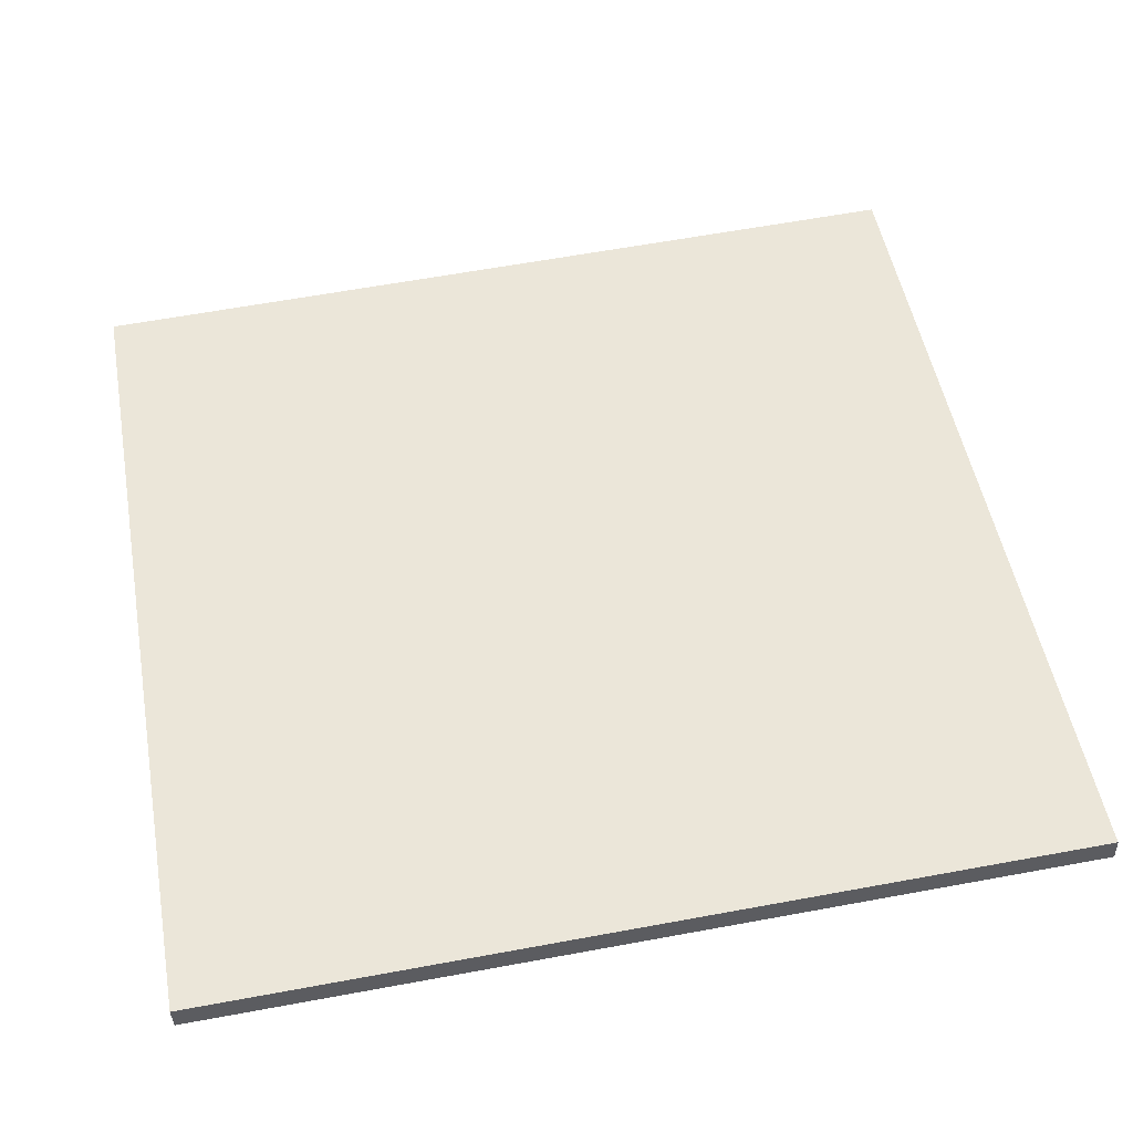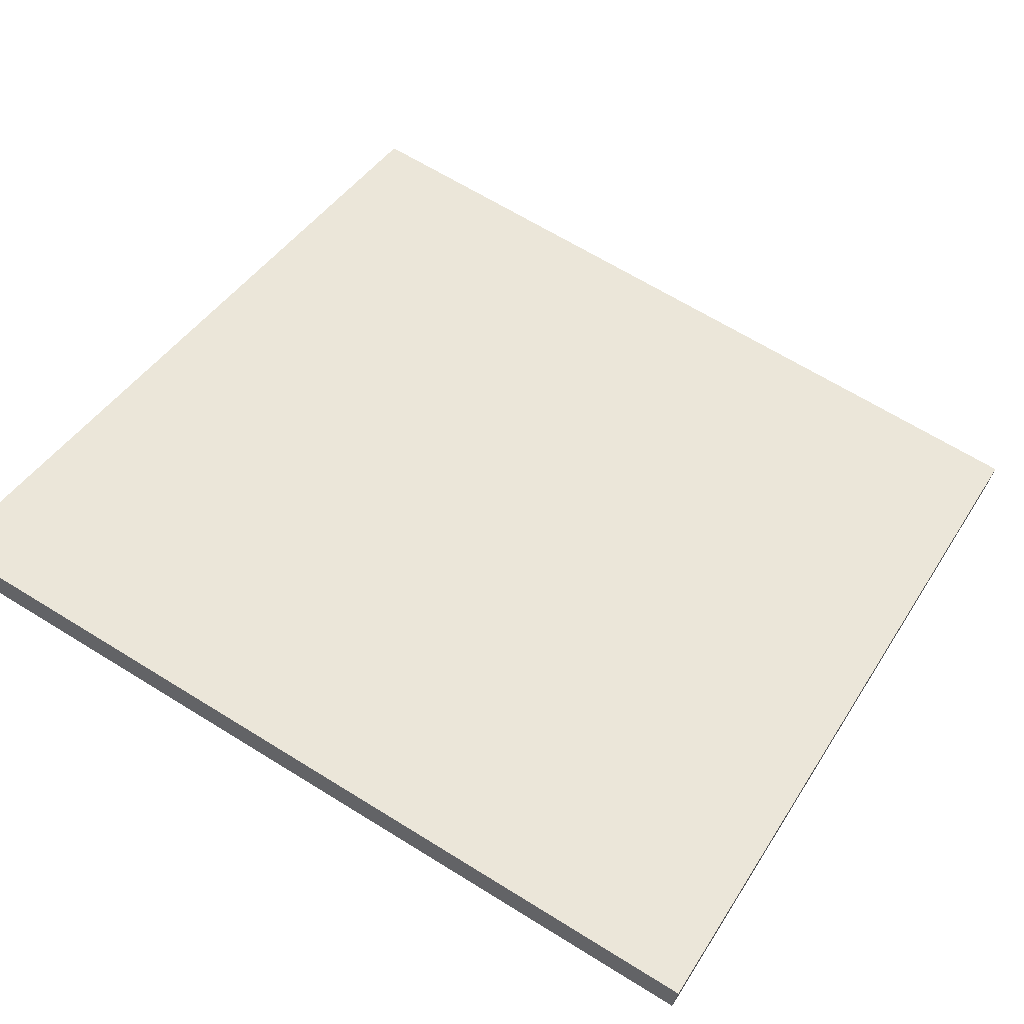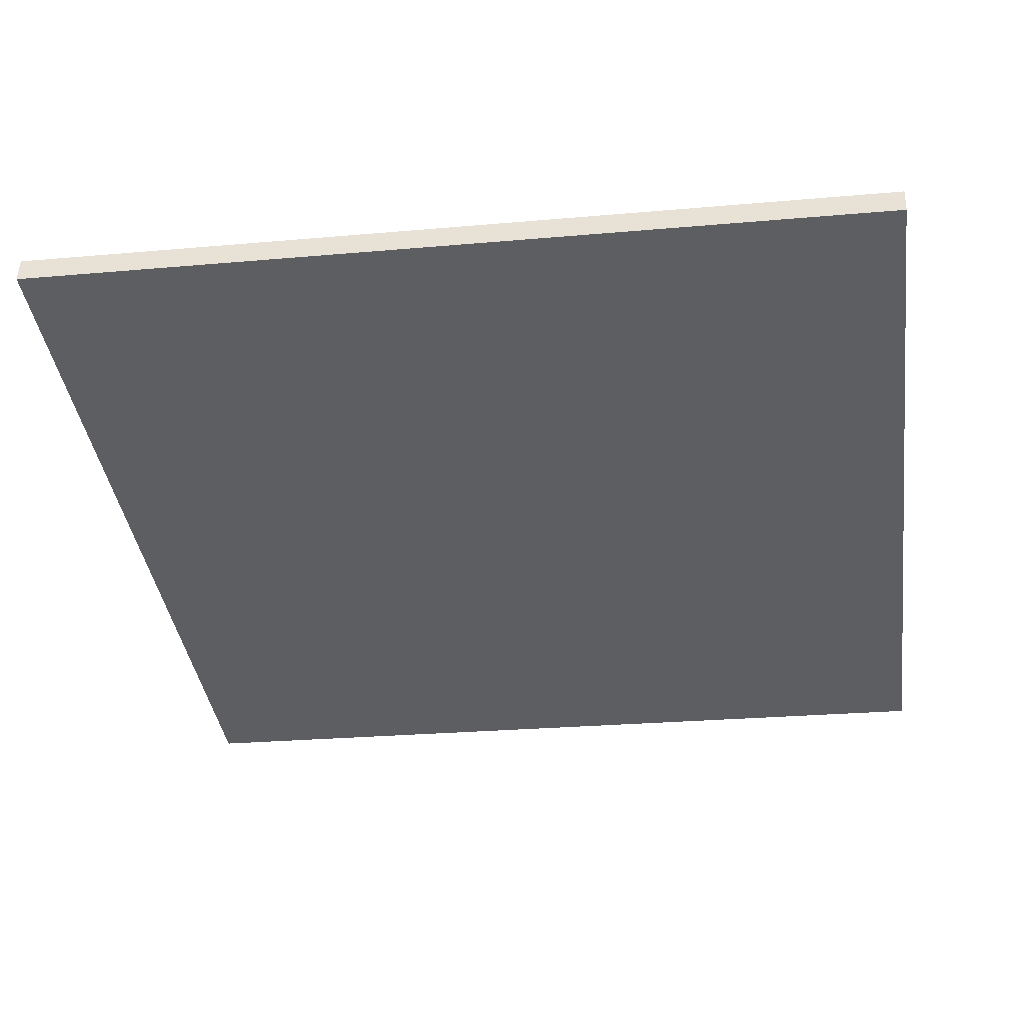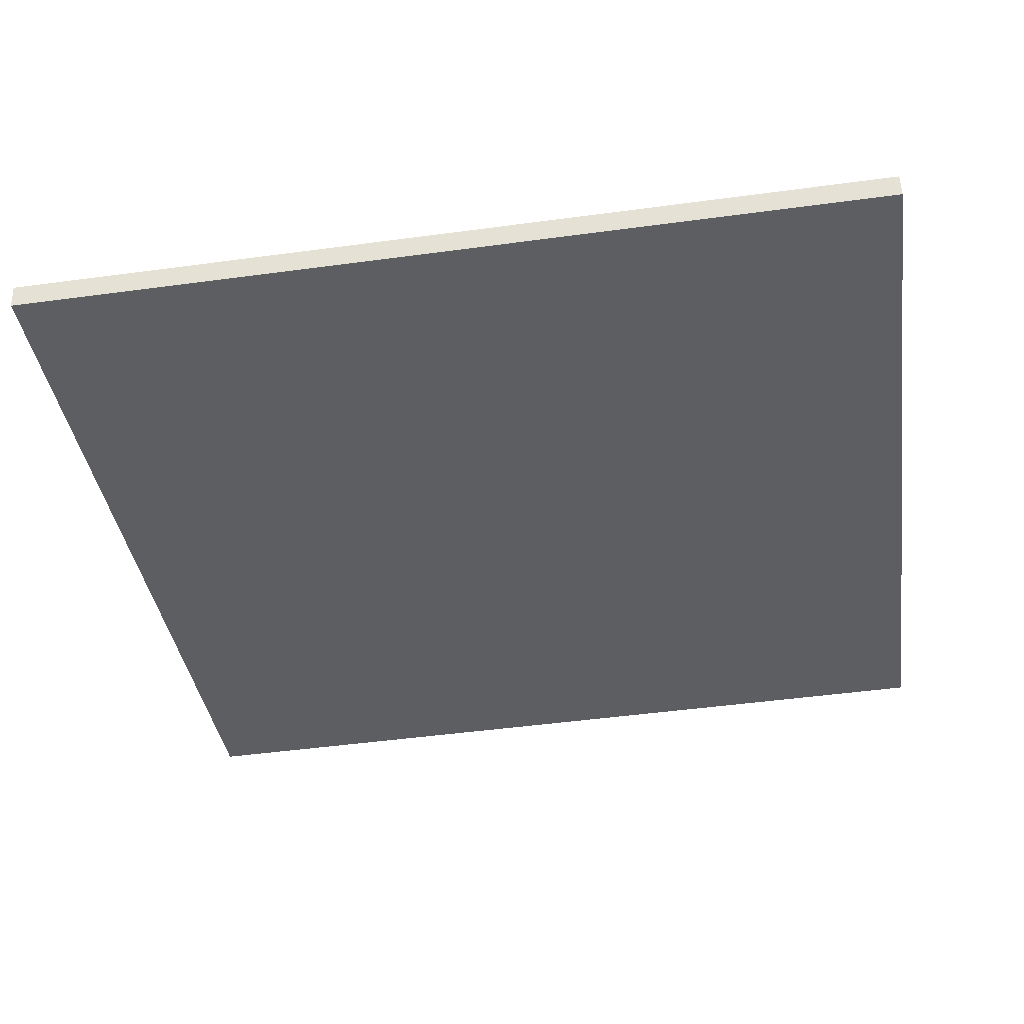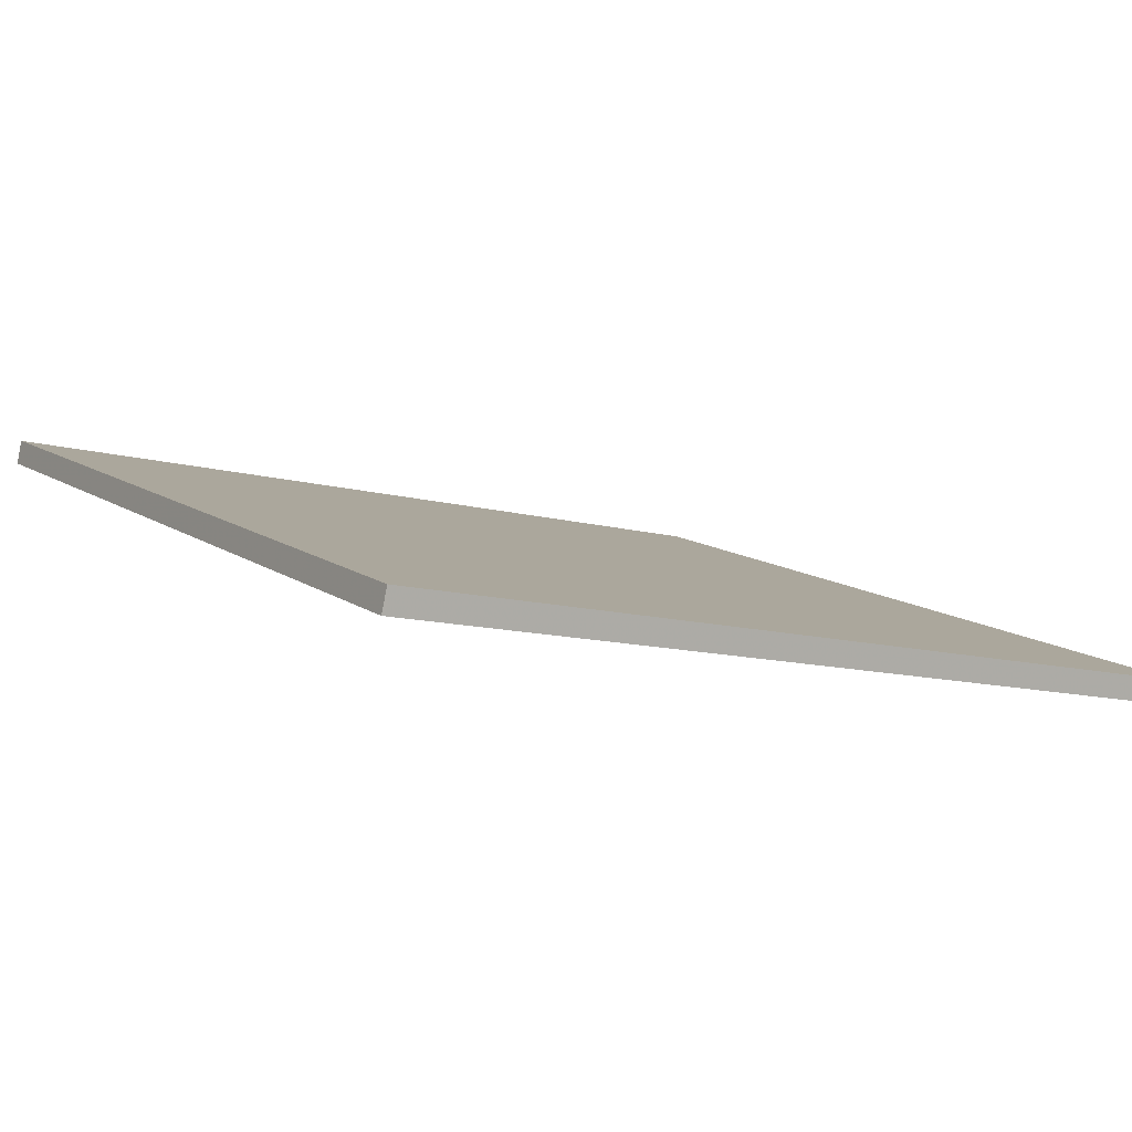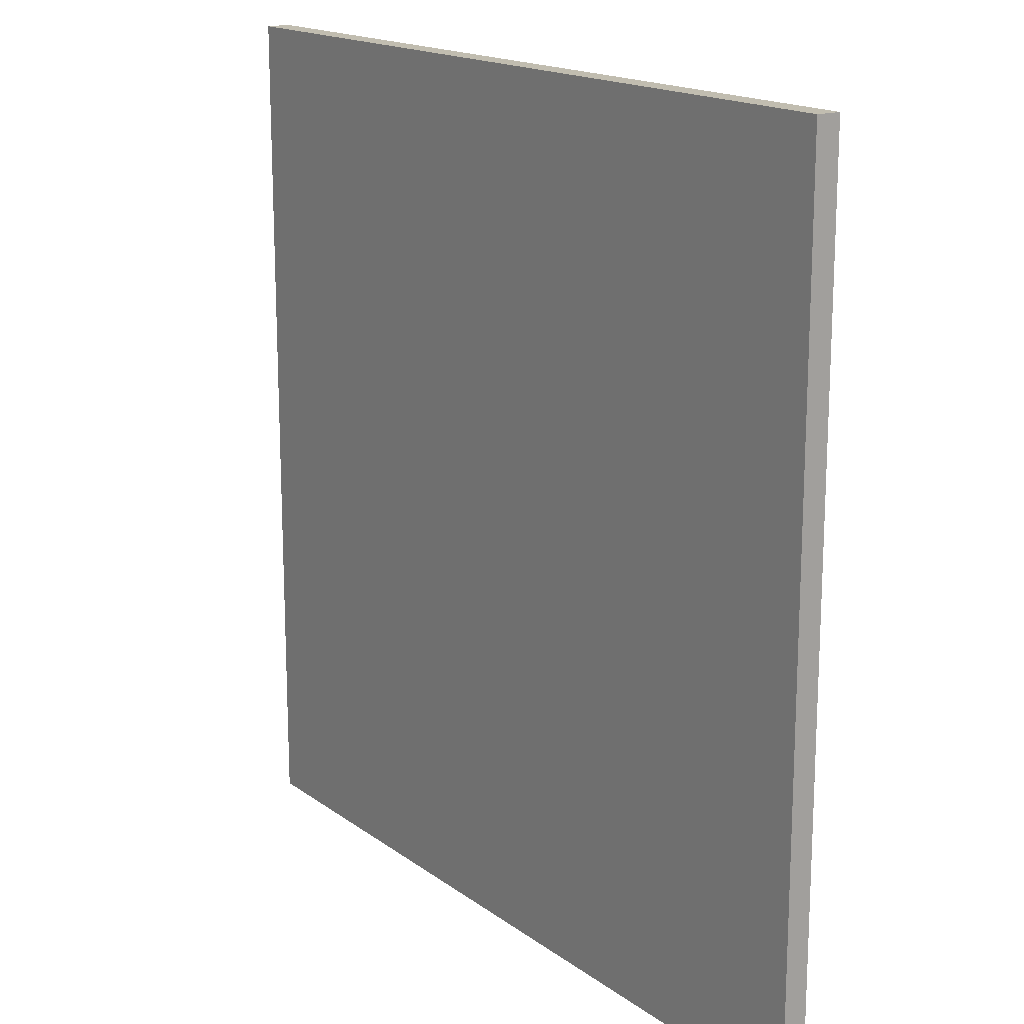
<metadata>
{"format":"obj","ext":"obj","renderer":"f3d","projection":"perspective","resolution":1024,"background":"white","views":[{"elev":63.3,"azim":79.5,"up":"+Y"},{"elev":42.2,"azim":-150.5,"up":"+Y"},{"elev":-25.7,"azim":98.1,"up":"+Y"},{"elev":-49.9,"azim":-81.6,"up":"+Y"},{"elev":11.5,"azim":148.9,"up":"+Y"},{"elev":16.7,"azim":-112.5,"up":"+Z"}]}
</metadata>
<code>
v 49.44 1.857 -4.973
v 49.44 1.857 4.973
v 49.5 1.587 -4.973
v 49.5 1.587 4.973
v 59.15 4.009 -4.973
v 59.15 4.009 4.973
v 59.22 3.733 -4.973
v 59.22 3.733 4.973
f 1 3 4
f 4 2 1
f 5 6 8
f 8 7 5
f 1 2 6
f 6 5 1
f 3 7 8
f 8 4 3
f 1 5 7
f 7 3 1
f 2 4 8
f 8 6 2

</code>
